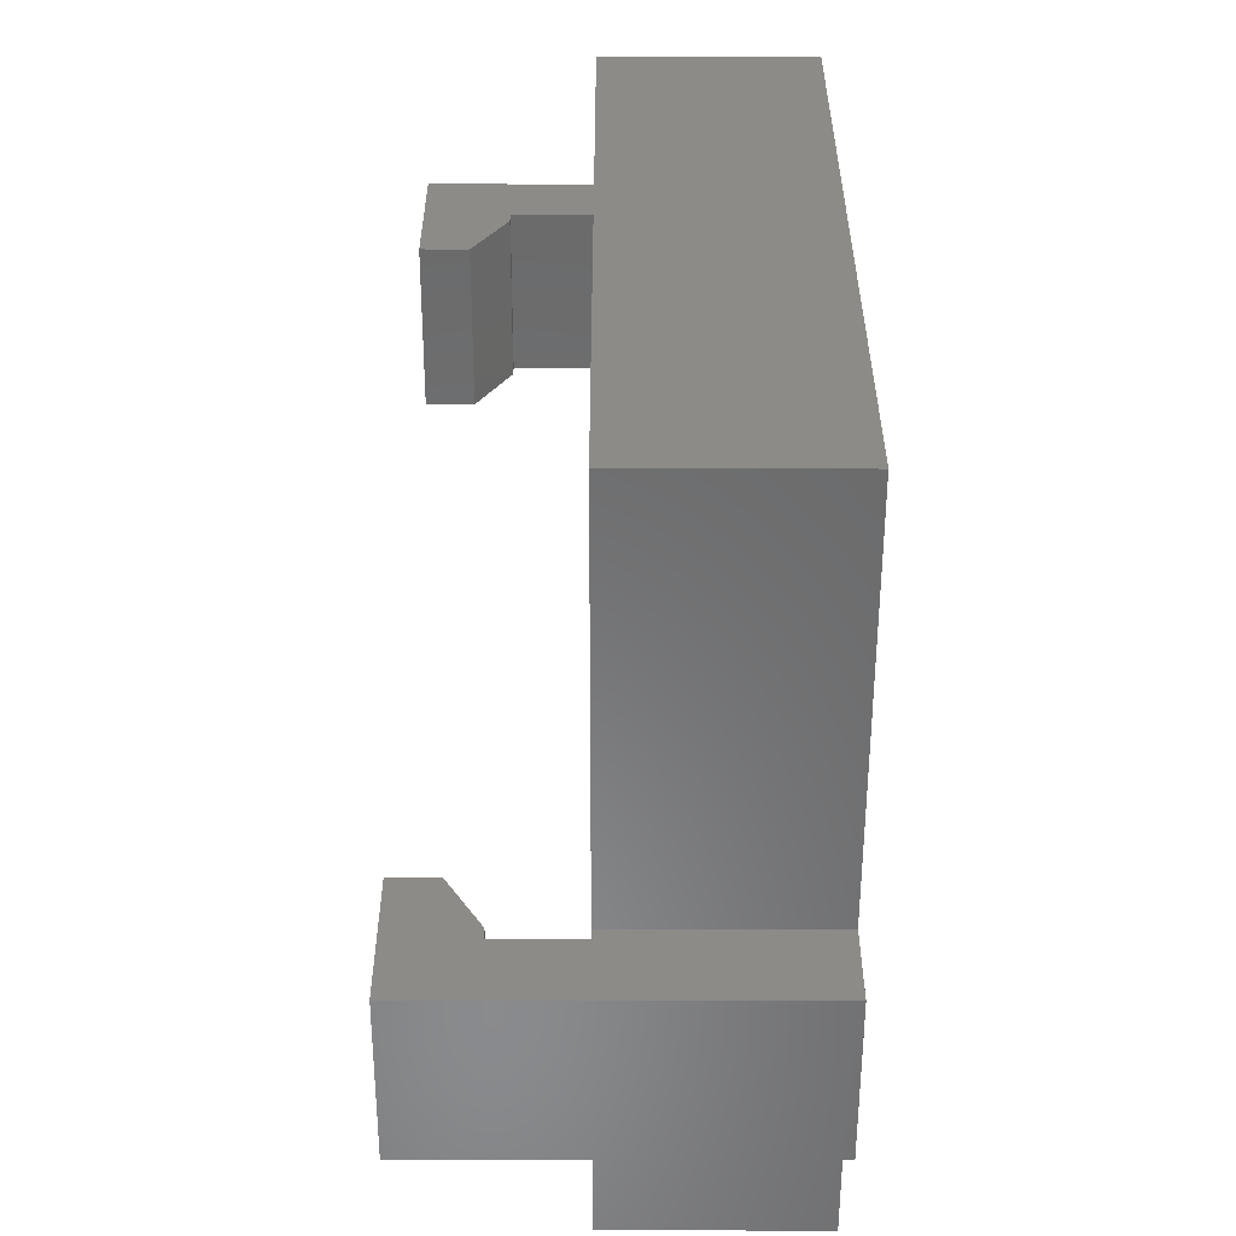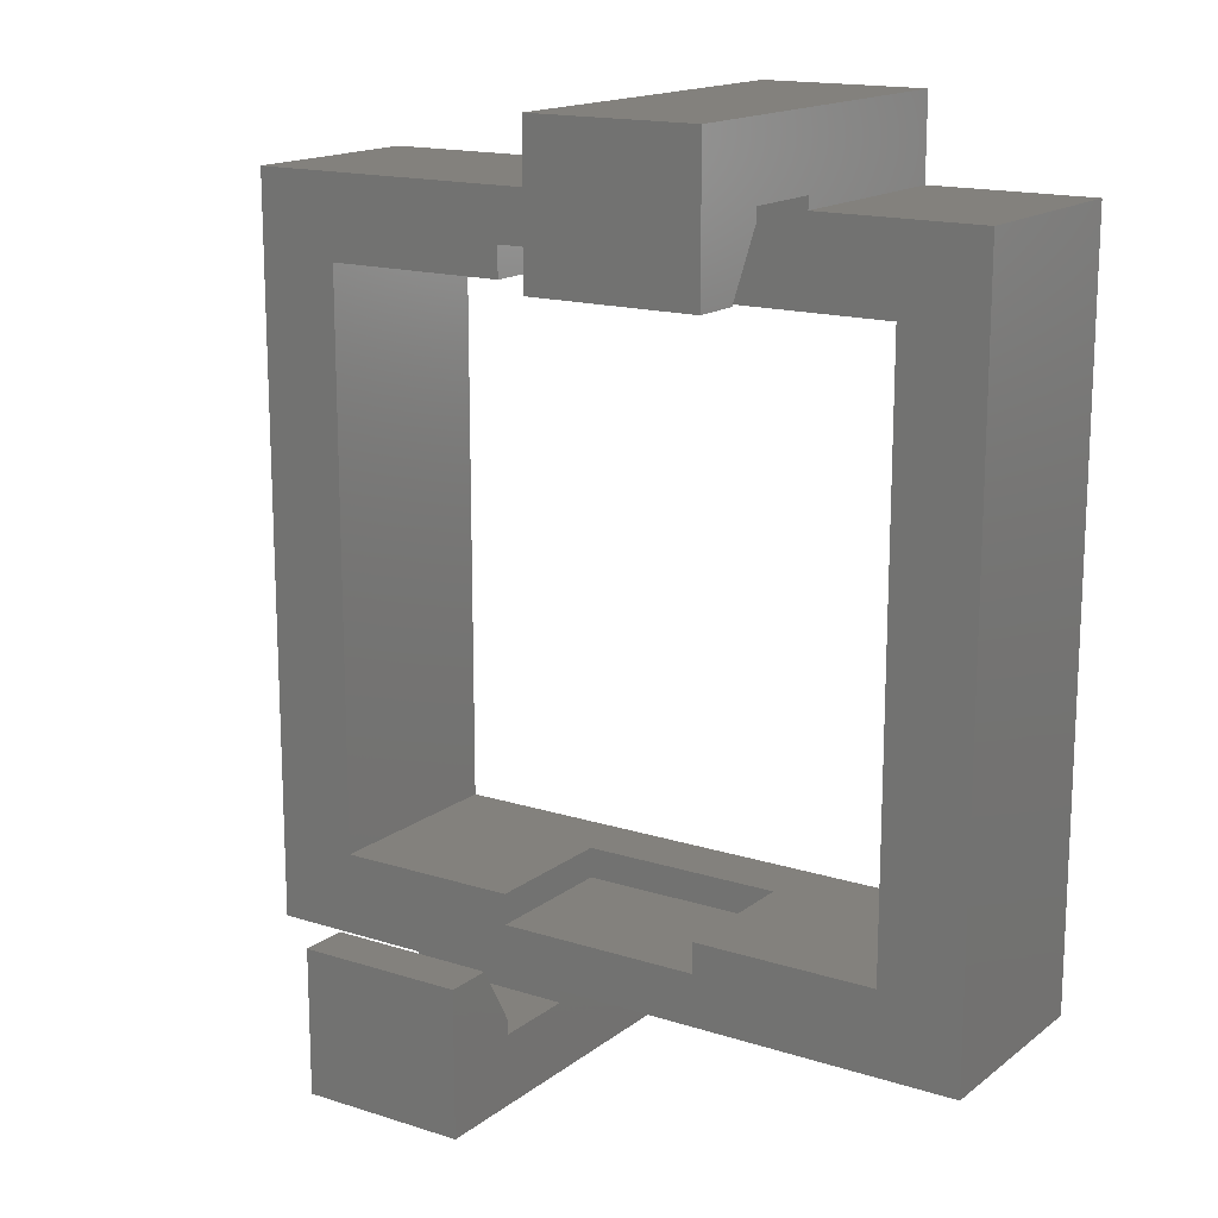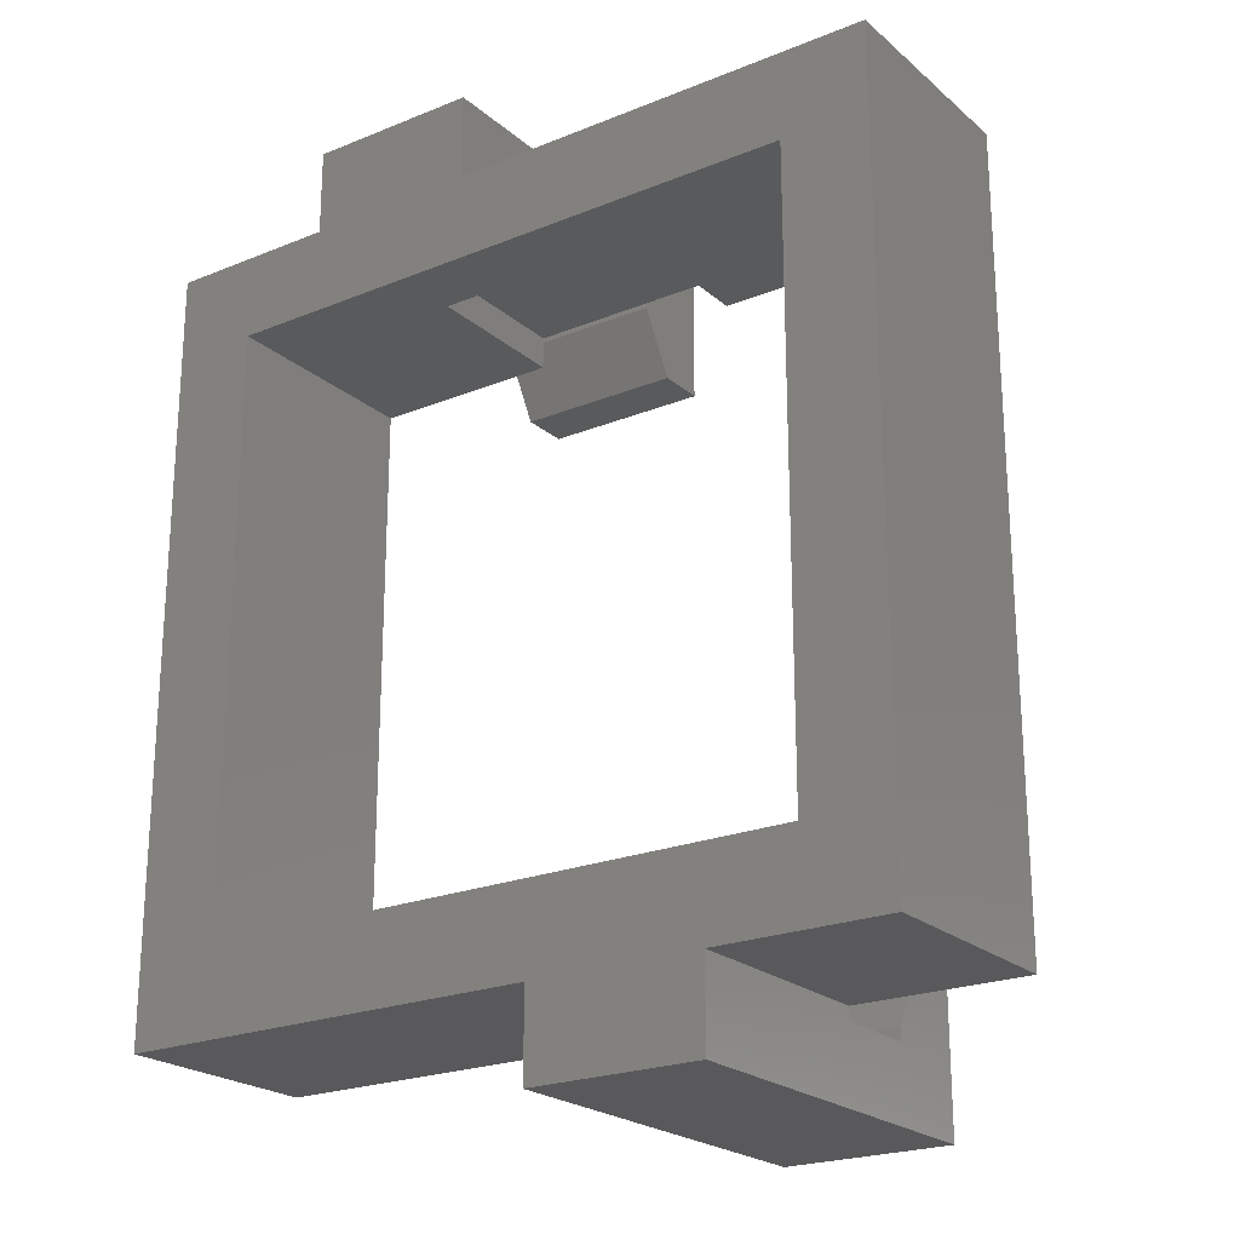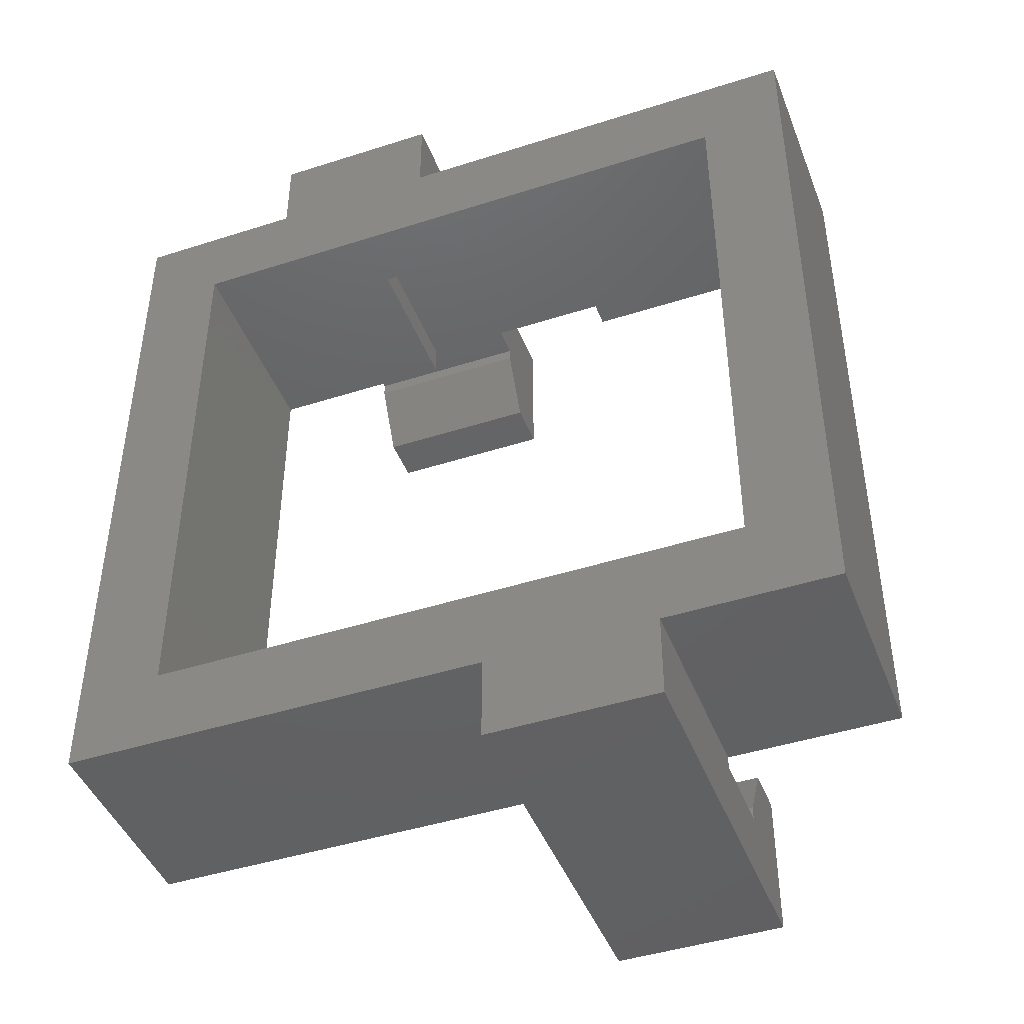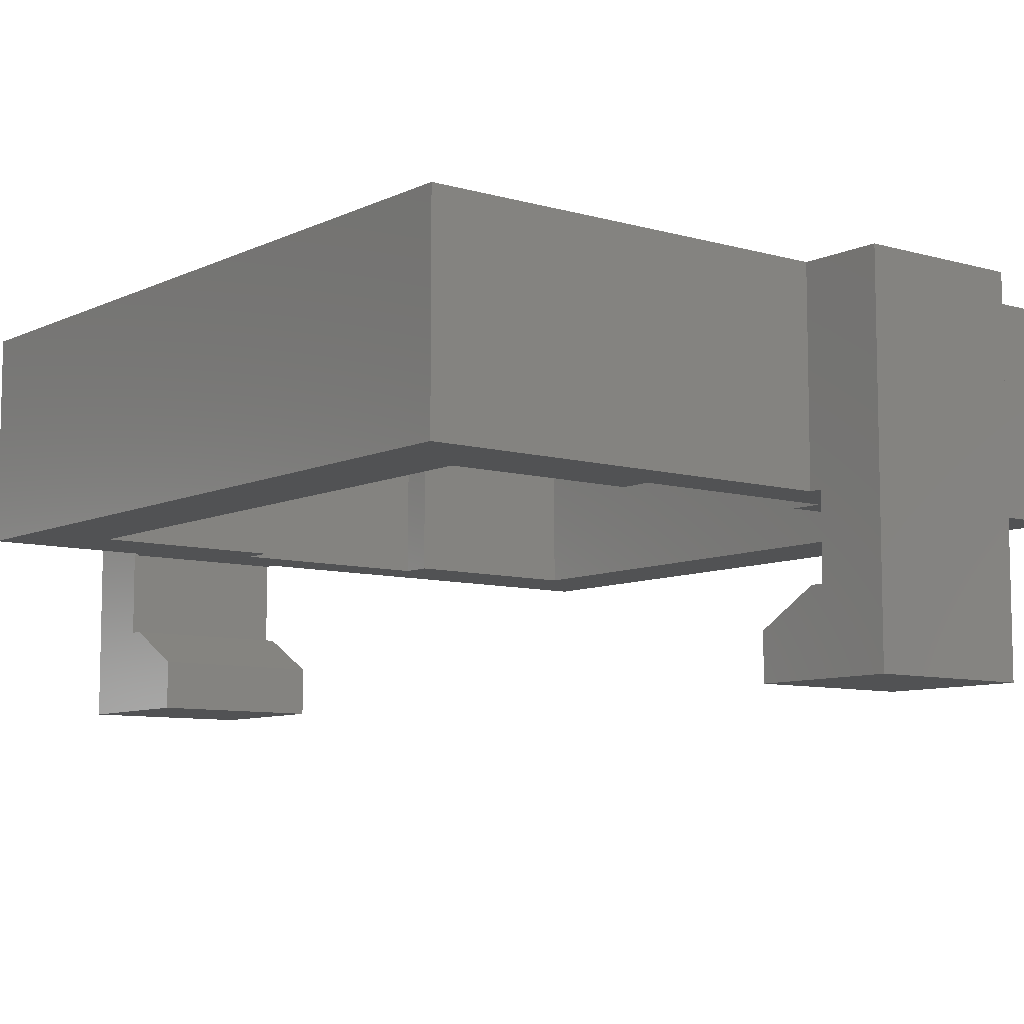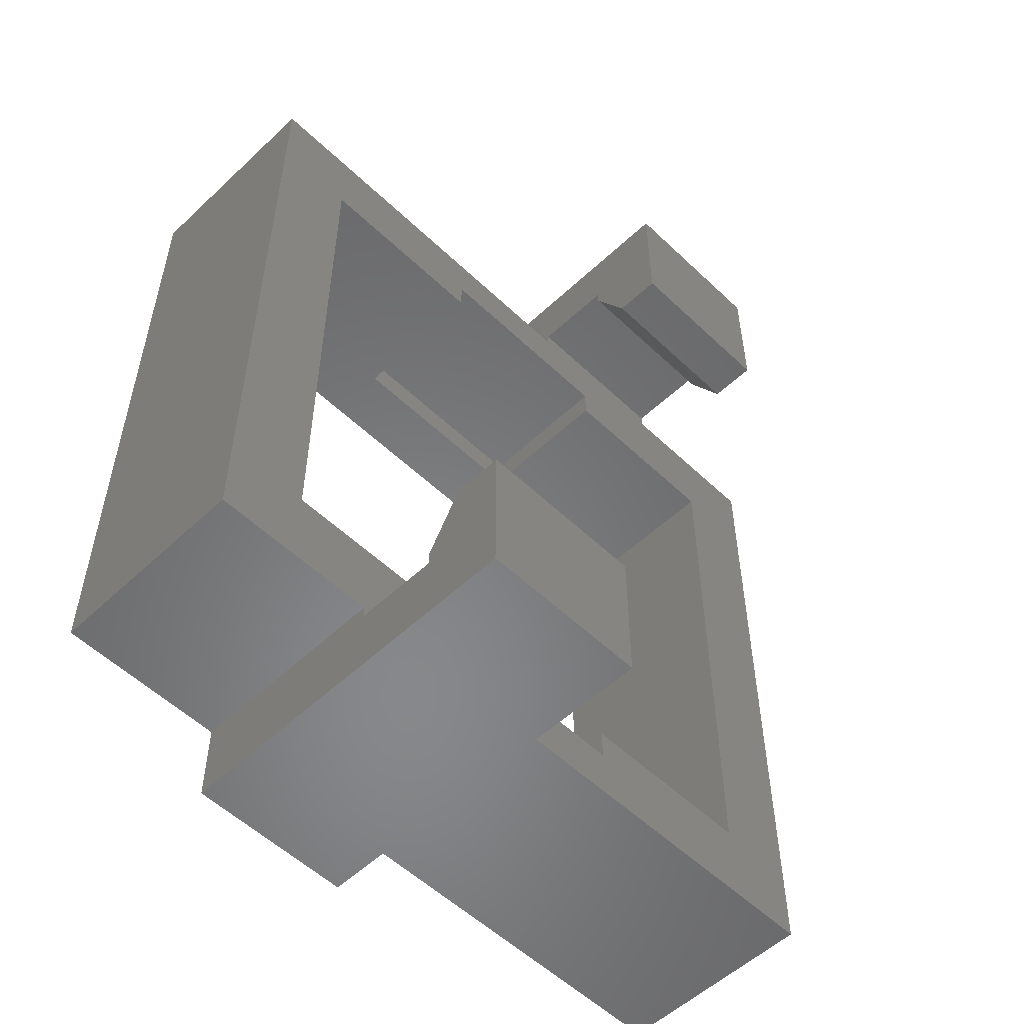
<metadata>
{"format":"stl","ext":"stl","renderer":"f3d","projection":"perspective","resolution":1024,"background":"white","views":[{"elev":-56.3,"azim":-90.1,"up":"+Y"},{"elev":15.9,"azim":-146.5,"up":"+Y"},{"elev":-22.4,"azim":35.1,"up":"+Y"},{"elev":-44.5,"azim":20.5,"up":"+Y"},{"elev":-8.3,"azim":141.9,"up":"+Z"},{"elev":-54.5,"azim":134.8,"up":"+Y"}]}
</metadata>
<code>
# stl→obj: 116 verts, 232 faces
v -9 0 -0.5
v -9 7.75 -2.5
v -9 7 -2.5
v -9 -7 -2.5
v -9 -7.75 -2.5
v -9 -9 -2.5
v -9 -9 2.5
v -9 -7 2.5
v -9 7 2.5
v -9 9 2.5
v -9 9 -2.5
v 9 0 -0.5
v 9 -9 -2.5
v 9 -7.75 -2.5
v 9 -7 -2.5
v 9 7 -2.5
v 9 7.75 -2.5
v 9 9 -2.5
v 9 9 2.5
v 9 7 2.5
v 9 -7 2.5
v 9 -9 2.5
v -7 0 0.3334
v -7 7 -2.5
v -7 7 0.9999
v -7 7 2.5
v -7 -7 2.5
v -7 -7 0.9999
v -7 -7 -2.5
v 7 0 0.3334
v 7 -7 0.9999
v 7 -7 2.5
v 7 7 2.5
v 7 7 0.9999
v 7 7 -2.5
v 7 -7 -2.5
v 0 -7 1.5
v 2.5 -7 0.9999
v -2.5 -7 0.9999
v -2.5 -7 -2.5
v 2.5 -7 -2.5
v 0 7 1.5
v -2.5 7 0.9999
v 2.5 7 0.9999
v 2.5 7 -2.5
v -2.5 7 -2.5
v 2.5 7.75 -2.5
v 2.5 7.75 0.9999
v -2.5 7.75 0.9999
v -2.5 7.75 -2.5
v -2.5 -7.75 0.9999
v 2.5 -7.75 0.9999
v 2.5 -7.75 -2.5
v -2.5 -7.75 -2.5
v -5 11 2.5
v -5 9 2.5
v -0.9999 9 2.5
v -0.9999 11 2.5
v -0.75 8 2.5
v 0.75 -8 2.5
v 0.9999 -9 2.5
v 5 -9 2.5
v 0.9999 -11 2.5
v 5 -11 2.5
v -0.9999 9.3 -2.5
v -0.9999 9 -2.5
v -5 9 -2.5
v -5 9.3 -2.5
v -0.75 8.375 -2.5
v -6 7.3 -2.5
v 6 7.3 -2.5
v -6 -7.3 -2.5
v 6 -7.3 -2.5
v 0.75 -8.375 -2.5
v 5 -9 -2.5
v 0.9999 -9 -2.5
v 5 -9.3 -2.5
v 0.9999 -9.3 -2.5
v -3 11 -2.75
v -5 11 -6.5
v -5 11 -4.5
v -5 11 -2.5
v -0.9999 11 -2.5
v -0.9999 11 -4.5
v -0.9999 11 -6.5
v -0.9999 7.5 -6.5
v -5 7.5 -6.5
v 5 -7.5 -6.5
v 5 -11 -6.5
v 0.9999 -11 -6.5
v 0.9999 -7.5 -6.5
v -0.9999 9.3 -4.5
v -5 9.3 -4.5
v -5 8.982 -4.5
v -0.9999 8.982 -4.5
v 0.9999 -8.982 -4.5
v 0.9999 -9.3 -4.5
v 5 -9.3 -4.5
v 5 -8.982 -4.5
v -5 9.86 -0.5
v -5 9.214 -5.309
v -5 7.5 -5.356
v -0.9999 9.86 -0.5
v -0.9999 9.214 -5.309
v -0.9999 7.5 -5.356
v 3 -11 -2.75
v 5 -11 -4.5
v 5 -11 -2.5
v 0.9999 -11 -2.5
v 0.9999 -11 -4.5
v 5 -9.86 -0.5
v 5 -9.214 -5.309
v 5 -7.5 -5.356
v 0.9999 -9.86 -0.5
v 0.9999 -9.214 -5.309
v 0.9999 -7.5 -5.356
f 1 2 3
f 1 3 4
f 1 4 5
f 1 5 6
f 1 6 7
f 1 7 8
f 1 8 9
f 1 9 10
f 1 10 11
f 1 11 2
f 12 13 14
f 12 14 15
f 12 15 16
f 12 16 17
f 12 17 18
f 12 18 19
f 12 19 20
f 12 20 21
f 12 21 22
f 12 22 13
f 23 24 25
f 23 25 26
f 23 26 27
f 23 27 28
f 23 28 29
f 23 29 24
f 30 31 32
f 30 32 33
f 30 33 34
f 30 34 35
f 30 35 36
f 30 36 31
f 37 32 31
f 37 31 38
f 37 38 39
f 37 39 28
f 37 28 27
f 37 27 32
f 39 40 29
f 39 29 28
f 31 36 41
f 31 41 38
f 42 26 25
f 42 25 43
f 42 43 44
f 42 44 34
f 42 34 33
f 42 33 26
f 44 45 35
f 44 35 34
f 25 24 46
f 25 46 43
f 47 48 49
f 47 49 50
f 51 52 53
f 51 53 54
f 43 46 50
f 43 50 49
f 51 54 40
f 51 40 39
f 38 41 53
f 38 53 52
f 48 47 45
f 48 45 44
f 48 44 43
f 48 43 49
f 38 52 51
f 38 51 39
f 55 56 57
f 55 57 58
f 59 57 56
f 59 56 10
f 59 10 9
f 59 9 26
f 59 26 33
f 59 33 20
f 59 20 19
f 59 19 57
f 33 32 21
f 33 21 20
f 9 8 27
f 9 27 26
f 60 32 27
f 60 27 8
f 60 8 7
f 60 7 61
f 60 61 62
f 60 62 22
f 60 22 21
f 60 21 32
f 61 63 64
f 61 64 62
f 65 66 67
f 65 67 68
f 69 67 66
f 69 66 18
f 69 18 17
f 69 17 47
f 69 47 50
f 69 50 2
f 69 2 11
f 69 11 67
f 70 50 46
f 70 46 24
f 70 24 3
f 70 3 2
f 70 2 50
f 71 17 16
f 71 16 35
f 71 35 45
f 71 45 47
f 71 47 17
f 24 29 4
f 24 4 3
f 16 15 36
f 16 36 35
f 72 29 40
f 72 40 54
f 72 54 5
f 72 5 4
f 72 4 29
f 73 36 15
f 73 15 14
f 73 14 53
f 73 53 41
f 73 41 36
f 74 54 53
f 74 53 14
f 74 14 13
f 74 13 75
f 74 75 76
f 74 76 6
f 74 6 5
f 74 5 54
f 75 77 78
f 75 78 76
f 56 67 11
f 56 11 10
f 19 18 66
f 19 66 57
f 62 75 13
f 62 13 22
f 7 6 76
f 7 76 61
f 79 80 81
f 79 81 82
f 79 82 55
f 79 55 58
f 79 58 83
f 79 83 84
f 79 84 85
f 79 85 80
f 85 86 87
f 85 87 80
f 88 89 90
f 88 90 91
f 92 65 68
f 92 68 93
f 93 94 95
f 93 95 92
f 96 97 98
f 96 98 99
f 100 55 82
f 100 82 68
f 100 68 67
f 100 67 56
f 100 56 55
f 82 81 93
f 82 93 68
f 101 93 81
f 101 81 80
f 101 80 87
f 101 87 102
f 101 102 94
f 101 94 93
f 103 57 66
f 103 66 65
f 103 65 83
f 103 83 58
f 103 58 57
f 65 92 84
f 65 84 83
f 104 92 95
f 104 95 105
f 104 105 86
f 104 86 85
f 104 85 84
f 104 84 92
f 105 95 94
f 105 94 102
f 102 87 86
f 102 86 105
f 106 89 107
f 106 107 108
f 106 108 64
f 106 64 63
f 106 63 109
f 106 109 110
f 106 110 90
f 106 90 89
f 97 78 77
f 97 77 98
f 111 64 108
f 111 108 77
f 111 77 75
f 111 75 62
f 111 62 64
f 108 107 98
f 108 98 77
f 112 98 107
f 112 107 89
f 112 89 88
f 112 88 113
f 112 113 99
f 112 99 98
f 114 61 76
f 114 76 78
f 114 78 109
f 114 109 63
f 114 63 61
f 78 97 110
f 78 110 109
f 115 97 96
f 115 96 116
f 115 116 91
f 115 91 90
f 115 90 110
f 115 110 97
f 116 96 99
f 116 99 113
f 113 88 91
f 113 91 116

</code>
